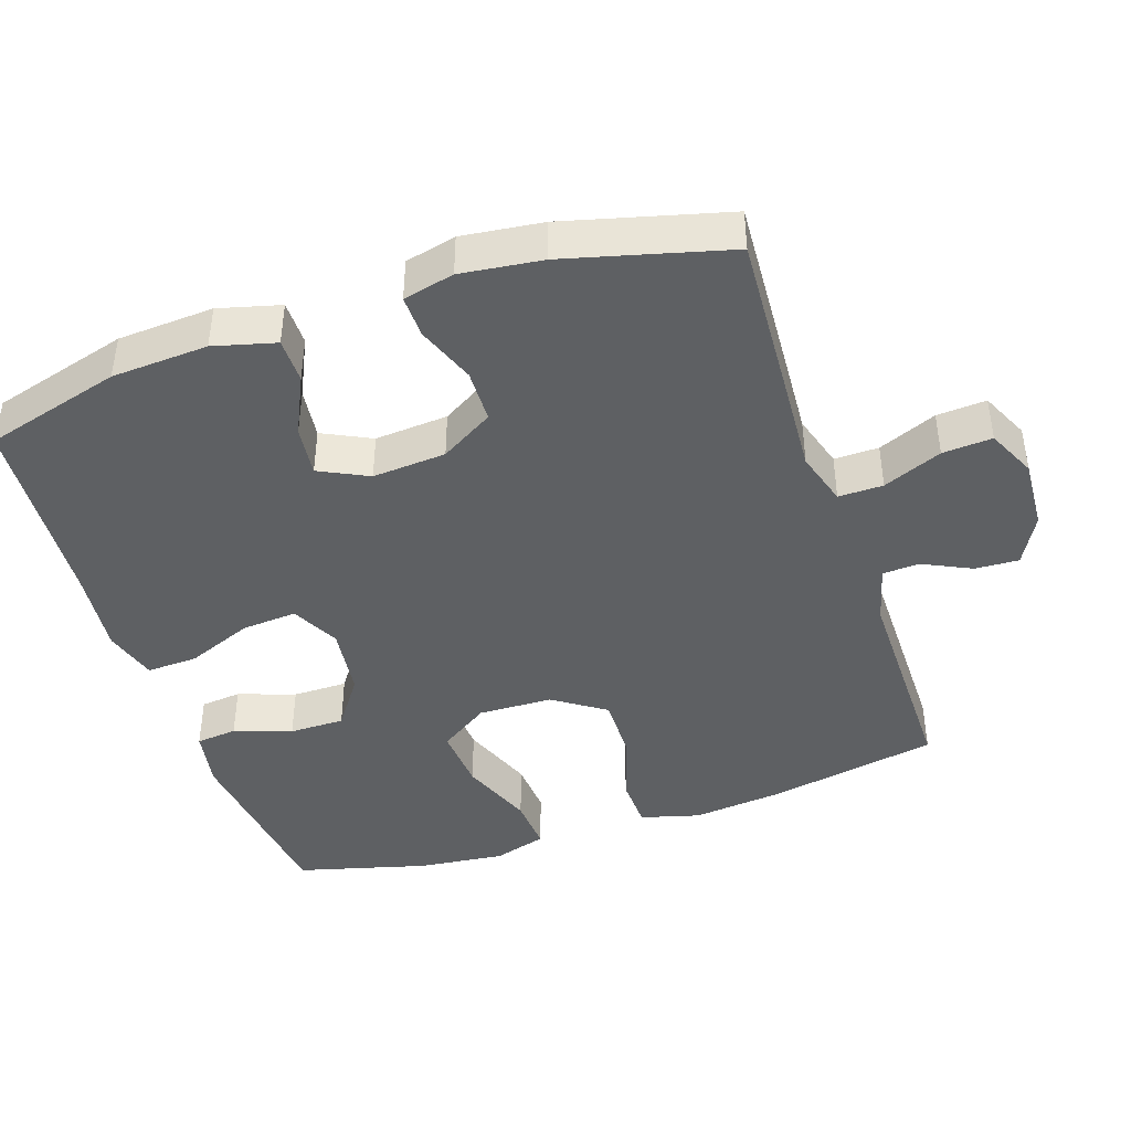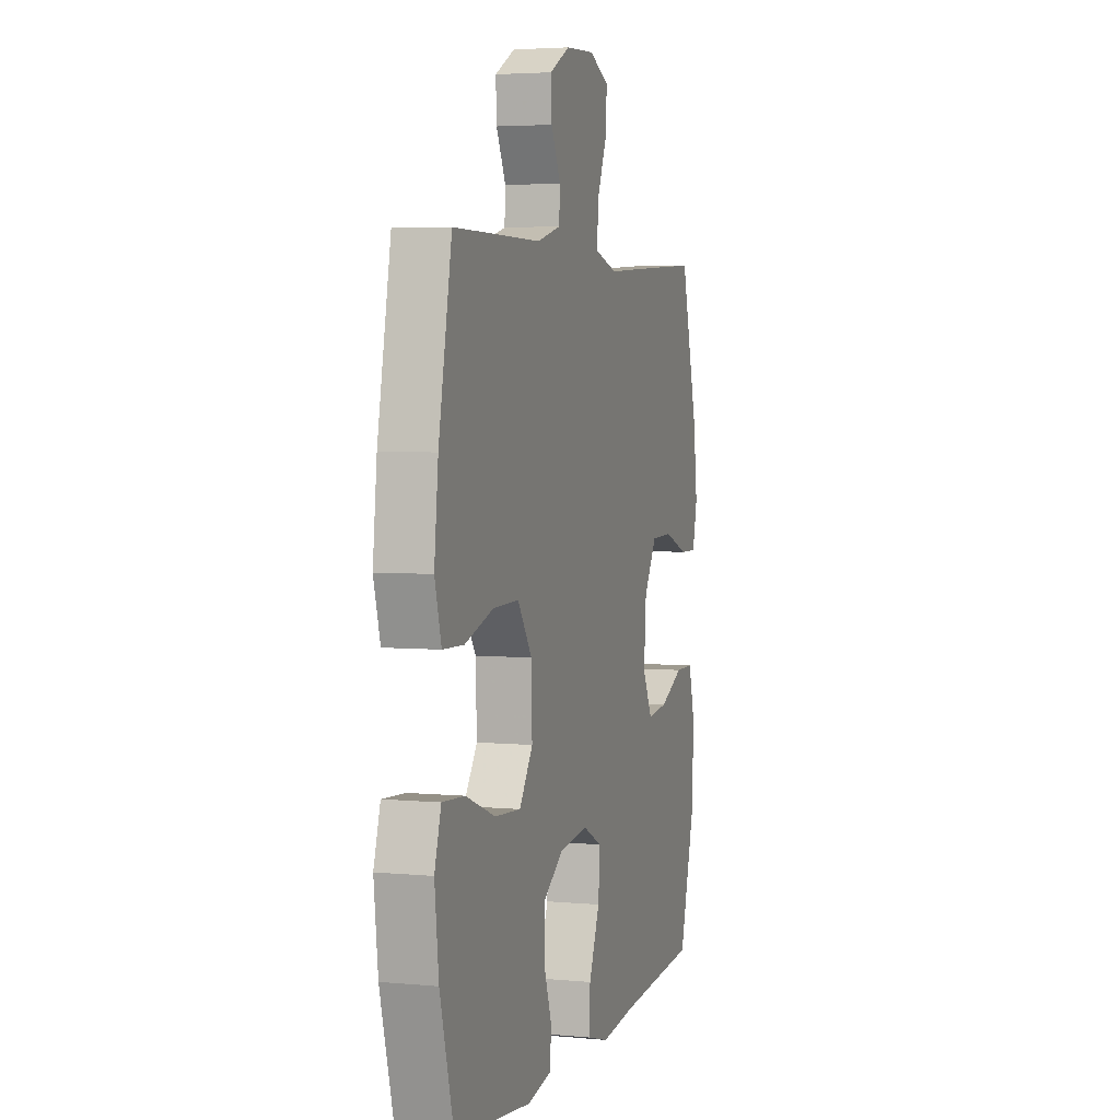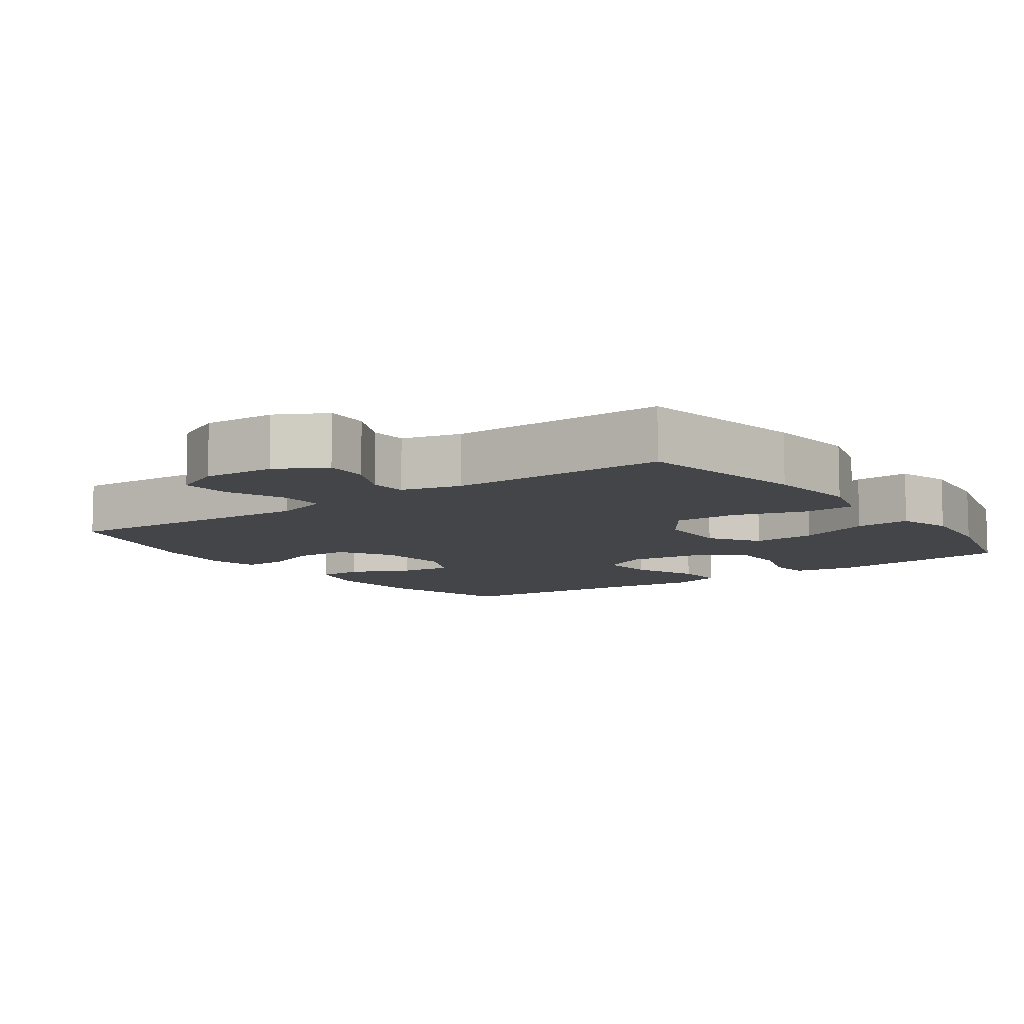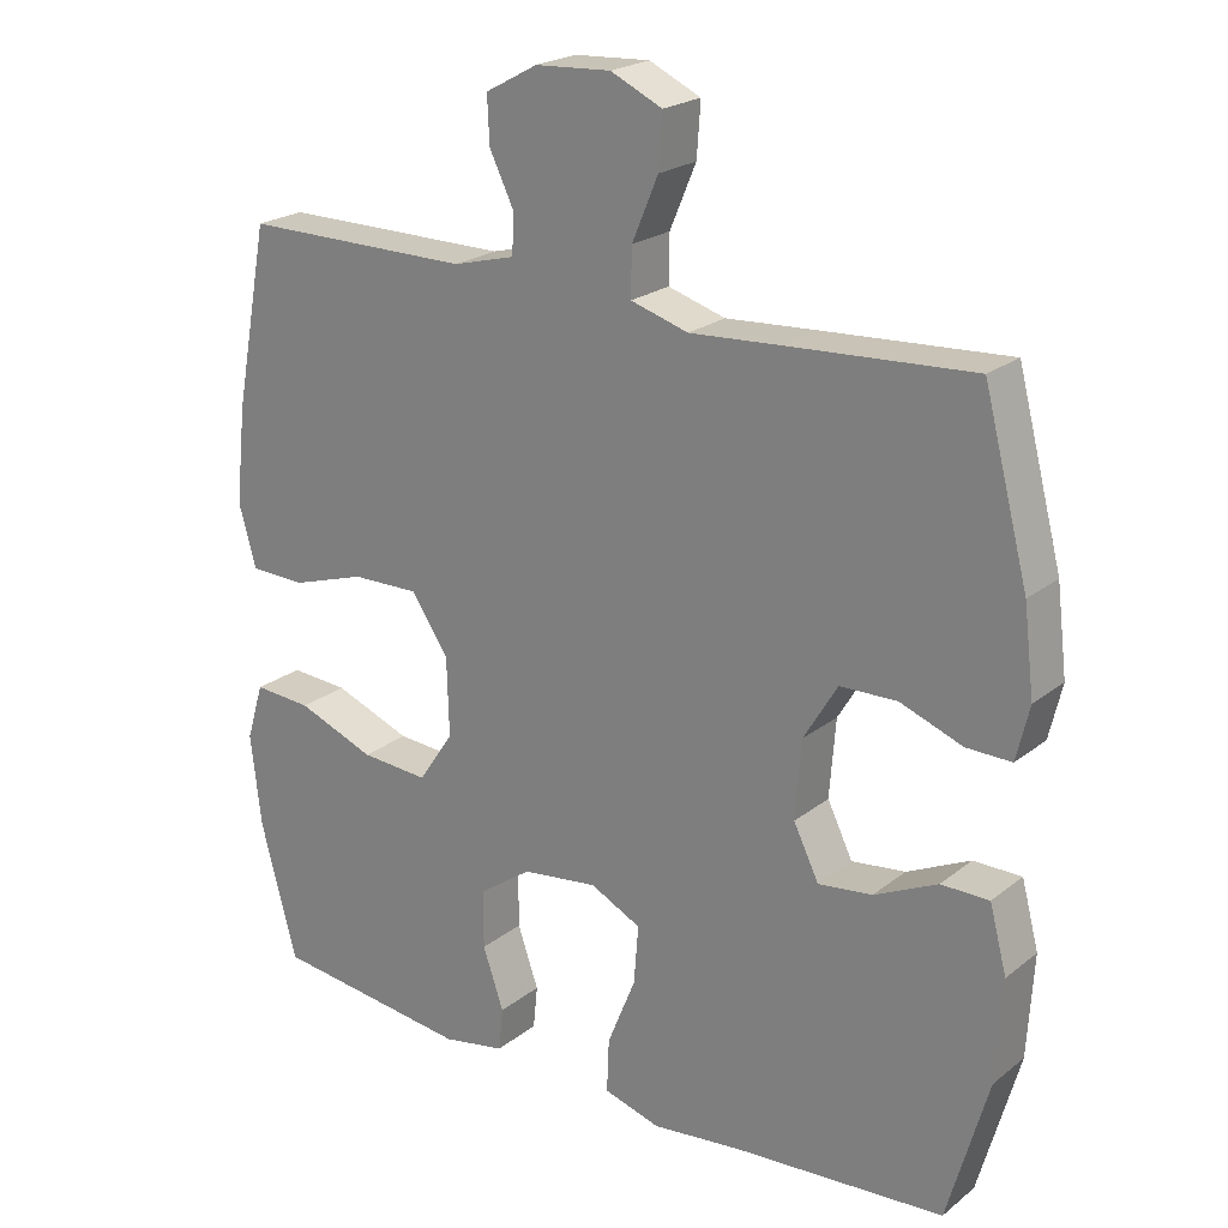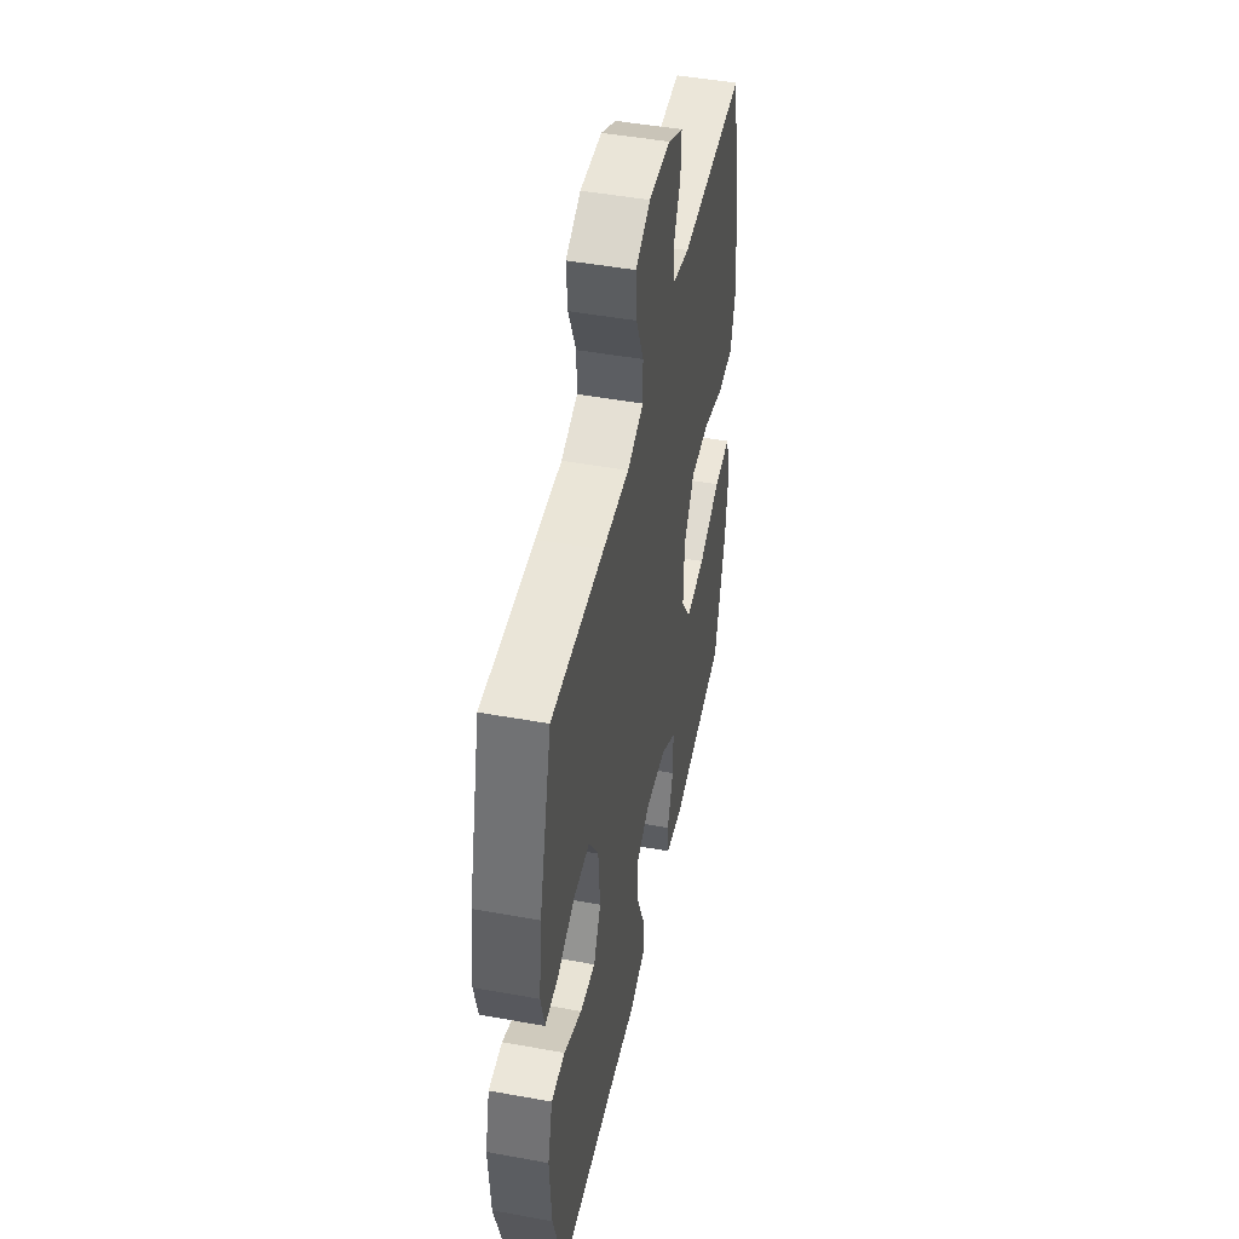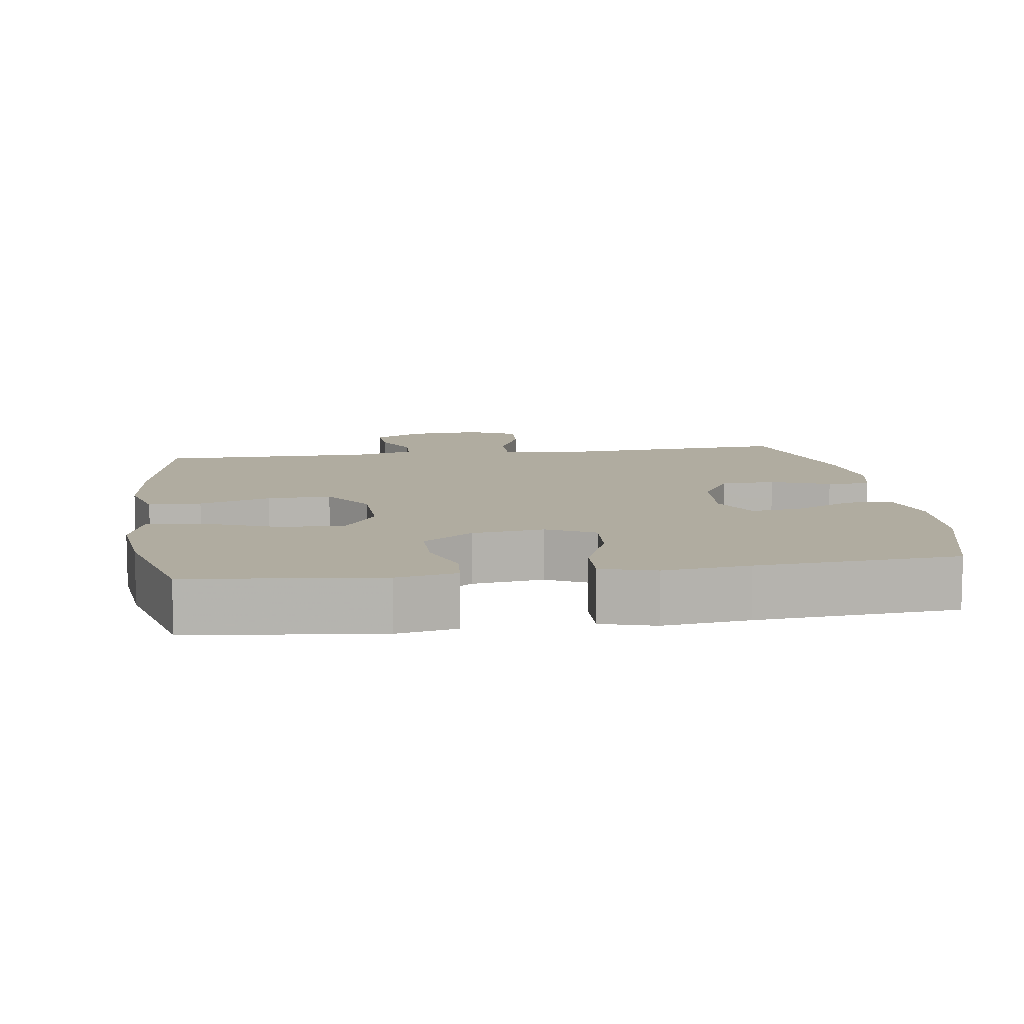
<metadata>
{"format":"obj","ext":"obj","renderer":"f3d","projection":"perspective","resolution":1024,"background":"white","views":[{"elev":-42.4,"azim":-71.4,"up":"+Y"},{"elev":4.0,"azim":107.2,"up":"+Z"},{"elev":-9.1,"azim":35.7,"up":"+Y"},{"elev":22.2,"azim":-143.0,"up":"+Z"},{"elev":47.6,"azim":-78.4,"up":"+Z"},{"elev":9.9,"azim":171.7,"up":"+Y"}]}
</metadata>
<code>
v 0.5 0.07 0.5
v 0.546 0.07 0.259
v 0.56 0.07 0.13
v 0.537 0.07 0.047
v 0.463 0.07 0.045
v 0.363 0.07 0.077
v 0.273 0.07 0.079
v 0.223 0.07 0.006
v 0.22 0.07 -0.099
v 0.267 0.07 -0.169
v 0.358 0.07 -0.163
v 0.462 0.07 -0.123
v 0.54 0.07 -0.118
v 0.563 0.07 -0.194
v 0.549 0.07 -0.317
v 0.5 0.07 -0.5
v 0.234 0.07 -0.531
v 0.15 0.07 -0.515
v 0.144 0.07 -0.457
v 0.172 0.07 -0.376
v 0.172 0.07 -0.298
v 0.101 0.07 -0.248
v 0 0.07 -0.235
v -0.068 0.07 -0.269
v -0.062 0.07 -0.347
v -0.024 0.07 -0.441
v -0.021 0.07 -0.513
v -0.097 0.07 -0.535
v -0.218 0.07 -0.521
v -0.5 0.07 -0.5
v -0.554 0.07 -0.307
v -0.562 0.07 -0.171
v -0.539 0.07 -0.084
v -0.475 0.07 -0.084
v -0.391 0.07 -0.124
v -0.319 0.07 -0.133
v -0.285 0.07 -0.064
v -0.293 0.07 0.04
v -0.338 0.07 0.115
v -0.414 0.07 0.117
v -0.497 0.07 0.086
v -0.557 0.07 0.085
v -0.574 0.07 0.157
v -0.56 0.07 0.271
v -0.5 0.07 0.5
v -0.255 0.07 0.485
v -0.132 0.07 0.477
v -0.055 0.07 0.5
v -0.056 0.07 0.563
v -0.091 0.07 0.646
v -0.096 0.07 0.716
v -0.027 0.07 0.748
v 0.074 0.07 0.742
v 0.144 0.07 0.704
v 0.141 0.07 0.642
v 0.108 0.07 0.574
v 0.111 0.07 0.522
v 0.194 0.07 0.5
v 0.5 0 0.5
v 0.546 0 0.259
v 0.56 0 0.13
v 0.537 0 0.047
v 0.463 0 0.045
v 0.363 0 0.077
v 0.273 0 0.079
v 0.223 0 0.006
v 0.22 0 -0.099
v 0.267 0 -0.169
v 0.358 0 -0.163
v 0.462 0 -0.123
v 0.54 0 -0.118
v 0.563 0 -0.194
v 0.549 0 -0.317
v 0.5 0 -0.5
v 0.234 0 -0.531
v 0.15 0 -0.515
v 0.144 0 -0.457
v 0.172 0 -0.376
v 0.172 0 -0.298
v 0.101 0 -0.248
v 0 0 -0.235
v -0.068 0 -0.269
v -0.062 0 -0.347
v -0.024 0 -0.441
v -0.021 0 -0.513
v -0.097 0 -0.535
v -0.218 0 -0.521
v -0.5 0 -0.5
v -0.554 0 -0.307
v -0.562 0 -0.171
v -0.539 0 -0.084
v -0.475 0 -0.084
v -0.391 0 -0.124
v -0.319 0 -0.133
v -0.285 0 -0.064
v -0.293 0 0.04
v -0.338 0 0.115
v -0.414 0 0.117
v -0.497 0 0.086
v -0.557 0 0.085
v -0.574 0 0.157
v -0.56 0 0.271
v -0.5 0 0.5
v -0.255 0 0.485
v -0.132 0 0.477
v -0.055 0 0.5
v -0.056 0 0.563
v -0.091 0 0.646
v -0.096 0 0.716
v -0.027 0 0.748
v 0.074 0 0.742
v 0.144 0 0.704
v 0.141 0 0.642
v 0.108 0 0.574
v 0.111 0 0.522
v 0.194 0 0.5
f 53 54 55 56
f 53 56 57
f 52 53 57
f 49 50 51 52
f 48 49 52 57
f 47 48 57 58
f 45 46 47
f 44 45 47
f 40 41 42 43
f 39 40 43 44
f 32 33 34 35
f 32 35 36
f 29 30 31 32
f 29 32 36
f 28 29 36 37
f 25 26 27 28
f 24 25 28 37
f 17 18 19 20
f 17 20 21
f 16 17 21
f 15 16 21 22
f 11 12 13 14
f 10 11 14 15
f 3 4 5 6
f 3 6 7
f 2 3 7
f 1 2 7
f 58 1 7 8
f 39 44 47 58
f 38 39 58 8
f 23 24 37 38
f 22 23 38 8
f 10 15 22
f 9 10 22
f 8 9 22
f 114 113 112 111
f 115 114 111
f 115 111 110
f 110 109 108 107
f 115 110 107 106
f 116 115 106 105
f 105 104 103
f 105 103 102
f 101 100 99 98
f 102 101 98 97
f 93 92 91 90
f 94 93 90
f 90 89 88 87
f 94 90 87
f 95 94 87 86
f 86 85 84 83
f 95 86 83 82
f 78 77 76 75
f 79 78 75
f 79 75 74
f 80 79 74 73
f 72 71 70 69
f 73 72 69 68
f 64 63 62 61
f 65 64 61
f 65 61 60
f 65 60 59
f 66 65 59 116
f 116 105 102 97
f 66 116 97 96
f 96 95 82 81
f 66 96 81 80
f 80 73 68
f 80 68 67
f 80 67 66
f 1 59 60 2
f 2 60 61 3
f 3 61 62 4
f 4 62 63 5
f 5 63 64 6
f 6 64 65 7
f 7 65 66 8
f 8 66 67 9
f 9 67 68 10
f 10 68 69 11
f 11 69 70 12
f 12 70 71 13
f 13 71 72 14
f 14 72 73 15
f 15 73 74 16
f 16 74 75 17
f 17 75 76 18
f 18 76 77 19
f 19 77 78 20
f 20 78 79 21
f 21 79 80 22
f 22 80 81 23
f 23 81 82 24
f 24 82 83 25
f 25 83 84 26
f 26 84 85 27
f 27 85 86 28
f 28 86 87 29
f 29 87 88 30
f 30 88 89 31
f 31 89 90 32
f 32 90 91 33
f 33 91 92 34
f 34 92 93 35
f 35 93 94 36
f 36 94 95 37
f 37 95 96 38
f 38 96 97 39
f 39 97 98 40
f 40 98 99 41
f 41 99 100 42
f 42 100 101 43
f 43 101 102 44
f 44 102 103 45
f 45 103 104 46
f 46 104 105 47
f 47 105 106 48
f 48 106 107 49
f 49 107 108 50
f 50 108 109 51
f 51 109 110 52
f 52 110 111 53
f 53 111 112 54
f 54 112 113 55
f 55 113 114 56
f 56 114 115 57
f 57 115 116 58
f 58 116 59 1

</code>
